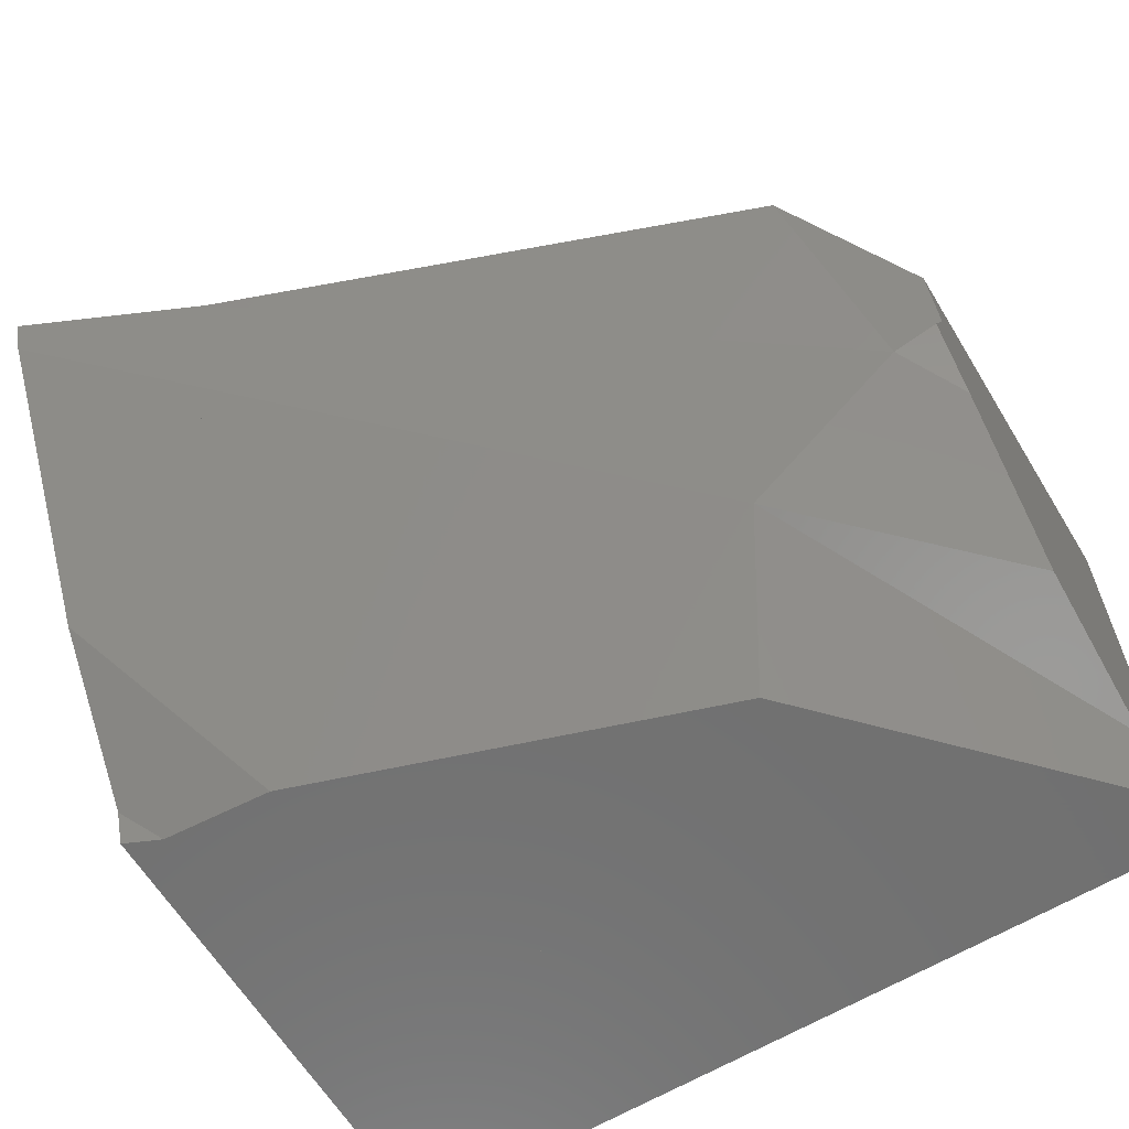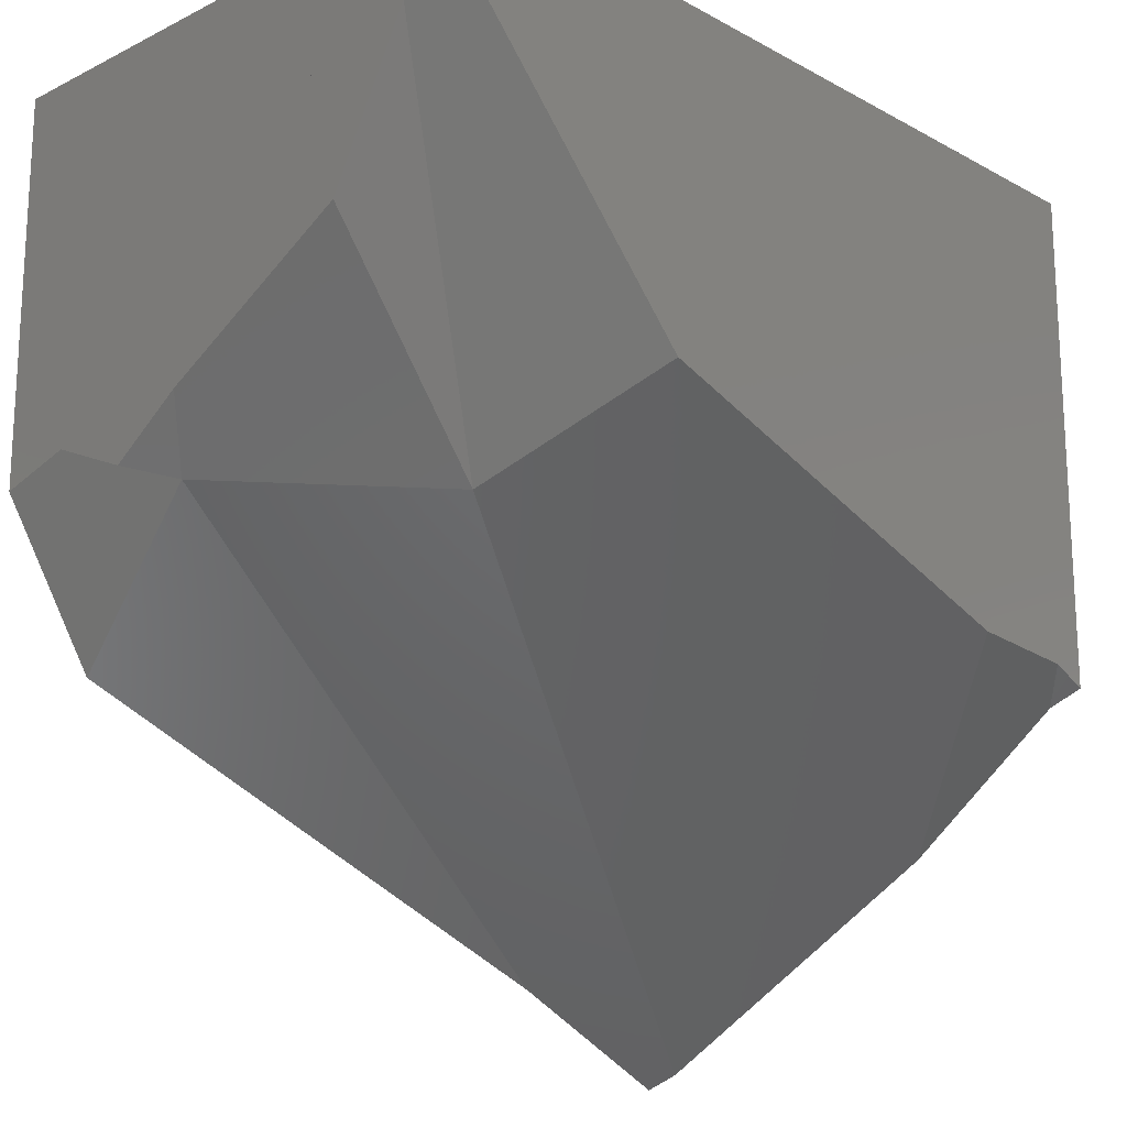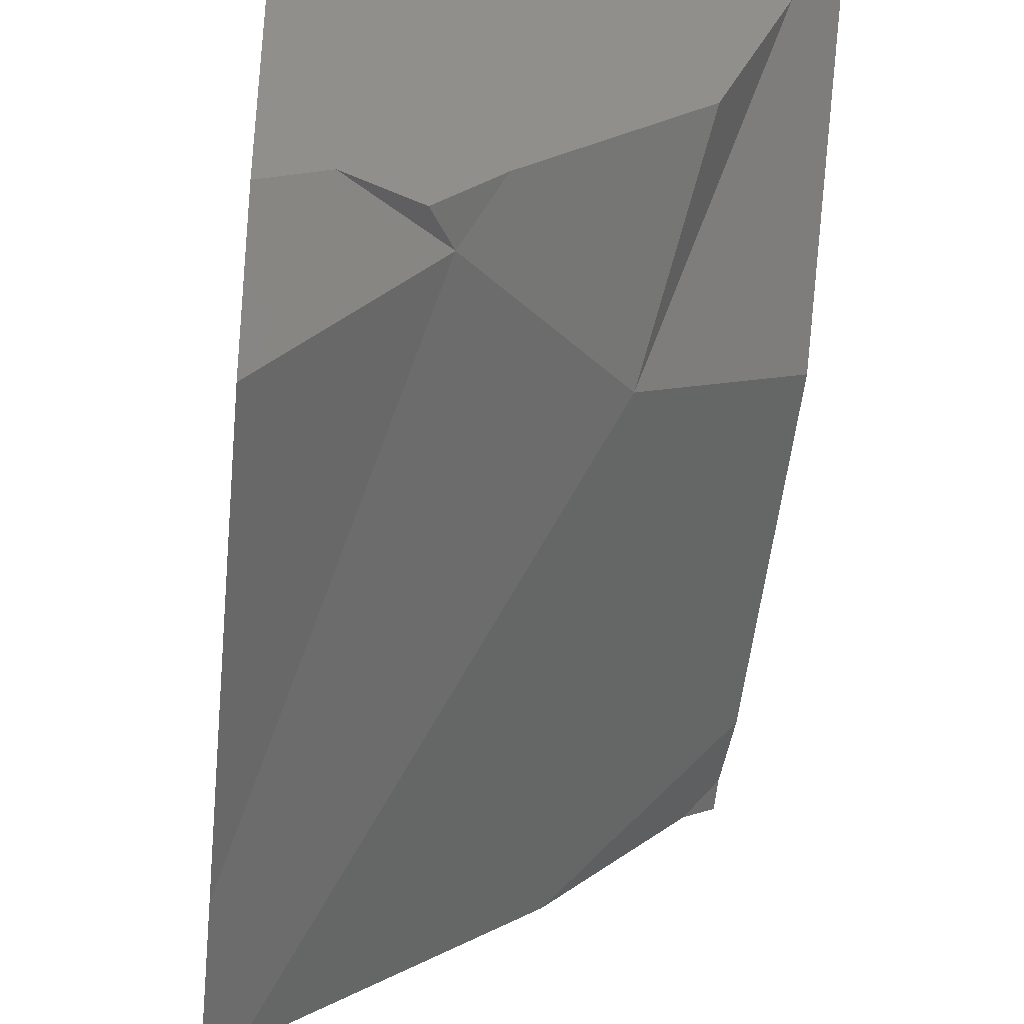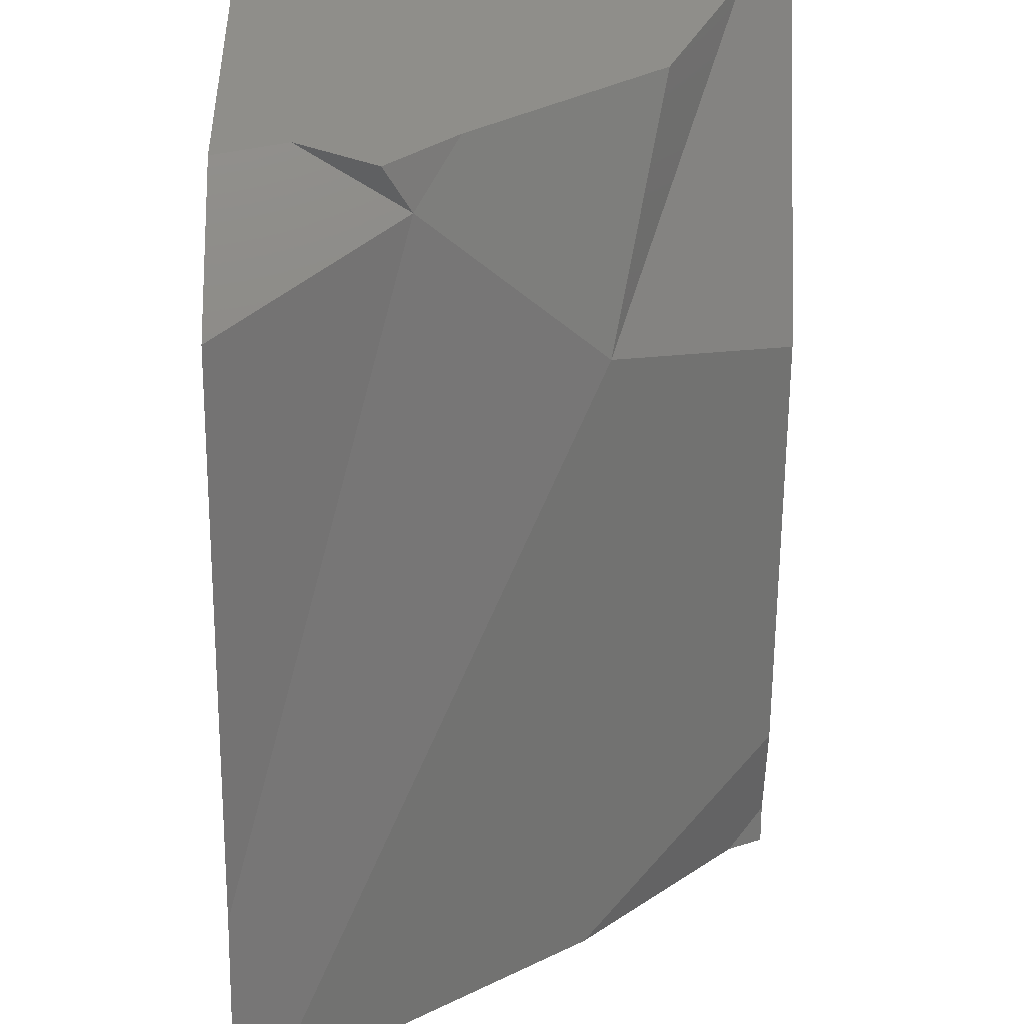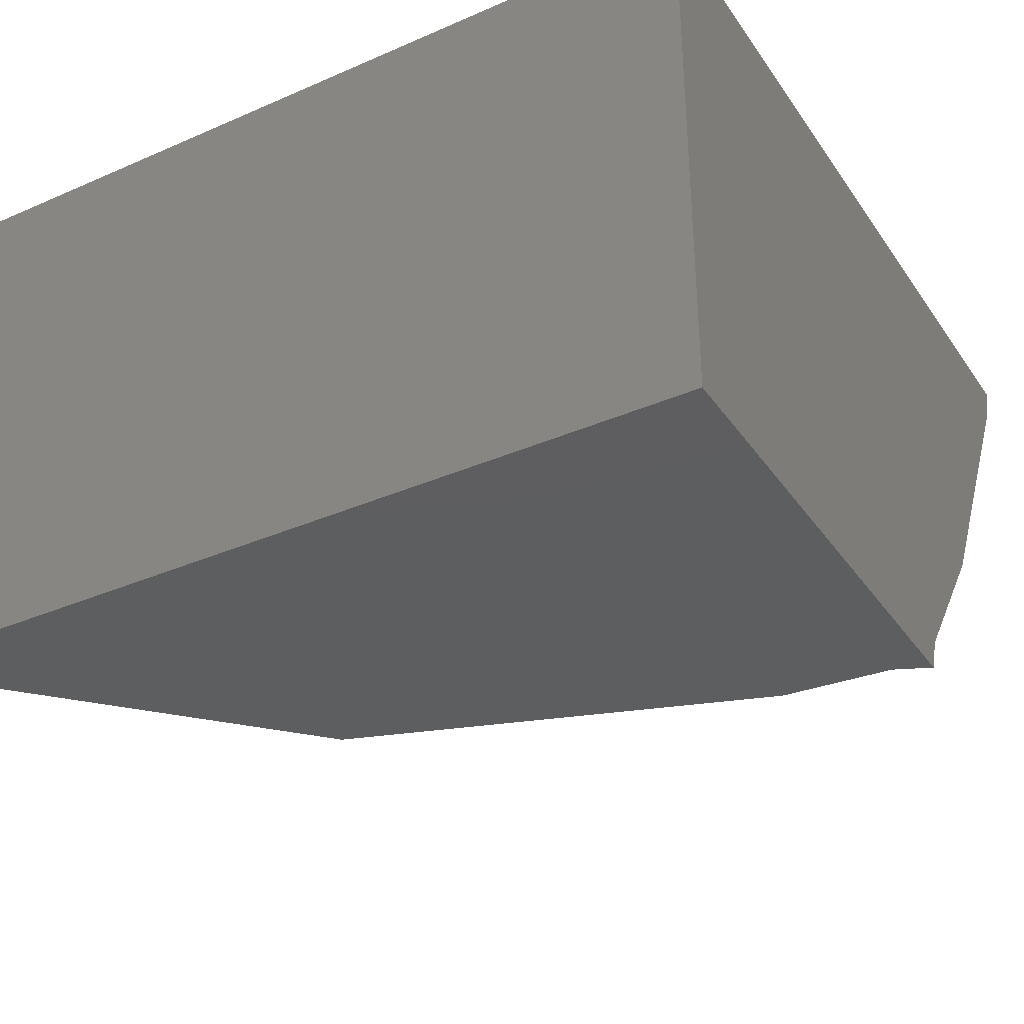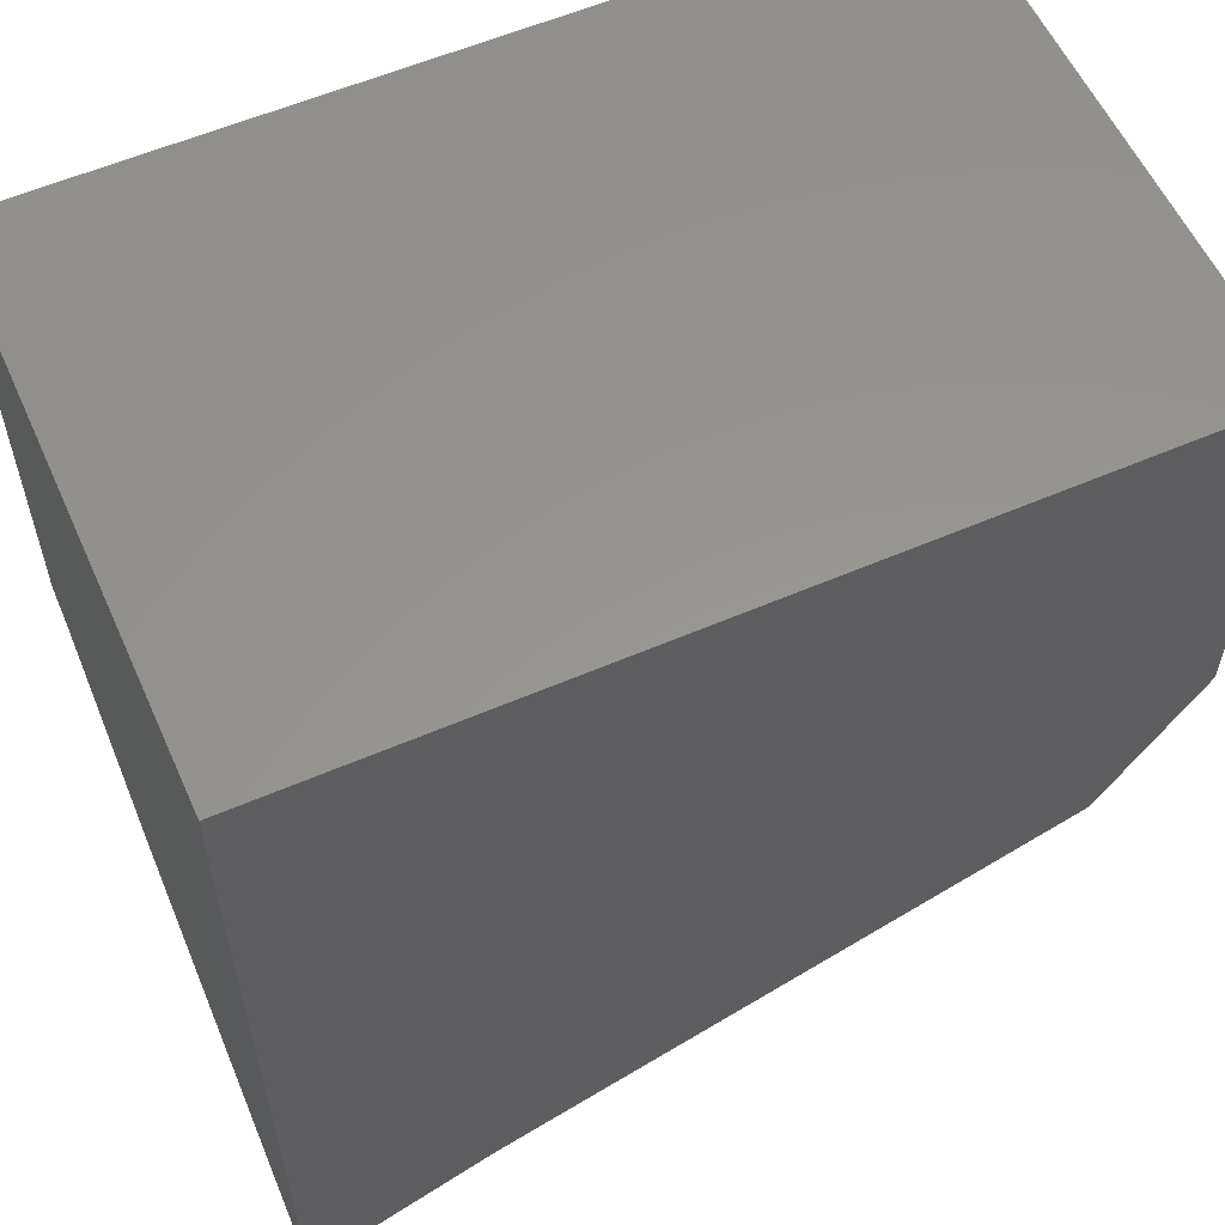
<metadata>
{"format":"stl","ext":"stl","renderer":"f3d","projection":"perspective","resolution":1024,"background":"white","views":[{"elev":-62.6,"azim":31.3,"up":"+Z"},{"elev":-18.1,"azim":133.7,"up":"+Y"},{"elev":-36.5,"azim":83.6,"up":"+Y"},{"elev":-45.5,"azim":89.6,"up":"+Y"},{"elev":-35.1,"azim":-150.0,"up":"+Z"},{"elev":57.7,"azim":-24.1,"up":"+Y"}]}
</metadata>
<code>
# stl→obj: 108 verts, 174 faces
v 0.05556 0.102 0.03674
v 0.05556 0.102 -0.0358
v 0.0493 0.102 -0.03674
v -0.05556 0.102 -0.03674
v -0.05556 0.102 0.03674
v 0.05556 0.102 -0.03674
v -0.05556 0.01051 0.001029
v -0.02961 0.009739 0.0181
v -0.05556 -0.006795 0.03191
v -0.05556 -0.008427 0.03674
v -0.01666 0.01089 0.03225
v -0.03147 0.002598 0.03674
v -0.009998 0.01072 0.03674
v 0.04335 0.03134 0.03674
v 0.04297 0.03075 0.03674
v 0.04317 0.03126 0.036
v -0.02537 0.01244 0.01584
v -0.0349 0.009897 0.01462
v -0.002048 0.01907 0.02782
v 0.05537 0.05052 0.03674
v 0.04935 0.04786 0.01224
v 0.0541 0.05224 0.0235
v 0.05556 0.05228 0.02394
v 0.05556 0.04883 0.01596
v 0.05475 0.0545 0.007206
v 0.05215 0.05486 0.00327
v 0.05556 0.05446 0.007928
v 0.05556 0.05439 0.008418
v 0.05556 0.04942 0.01731
v 0.0398 0.05656 -0.01541
v 0.02758 0.04619 -0.01235
v 0.03408 0.05631 -0.01638
v -0.05076 0.0373 -0.03674
v -0.05556 0.0334 -0.03206
v -0.05556 0.03512 -0.03674
v -0.03593 0.03834 -0.03674
v -0.05277 0.02004 -0.01427
v -0.05556 0.0204 -0.01501
v 0.02032 0.0574 -0.03674
v 0.02105 0.05819 -0.03674
v -0.05556 0.01701 -0.01056
v 0.05556 0.05358 0.02695
v 0.05556 0.05081 0.03674
v 0.05556 0.05608 0.005403
v 0.05431 0.05456 0.006531
v 0.05556 0.06337 -0.007633
v 0.05556 0.06213 -0.003248
v 0.05556 0.05549 0.006459
v 0.05556 0.08971 -0.0297
v 0.05556 0.06993 -0.01934
v 0.05063 0.06574 -0.01811
v 0.0422 0.06893 -0.02142
v 0.04008 0.0786 -0.03674
v 0.04792 0.07783 -0.02497
v 0.02634 0.05743 -0.02849
v 0.05556 0.09519 -0.03674
v 0.05556 0.0924 -0.03317
v 0.05556 0.102 -0.03662
v 0.05556 0.102 -0.03649
v 0.05556 0.101 -0.03562
v 0.05556 0.06804 -0.01598
v 0.05556 0.0774 -0.01552
v 0.05556 0.102 -0.01432
v 0.05556 0.09108 0.03674
v 0.05556 0.09198 -0.01481
v -0.05556 0.009233 0.003314
v -0.05556 0.01134 0.004071
v -0.05556 0.0081 0.03674
v -0.05556 0.01508 0.01777
v -0.05556 0.02024 0.03674
v -0.05556 0.02873 -0.01937
v -0.05556 0.05298 -0.03674
v -0.05556 0.05229 -0.03171
v -0.05556 0.01909 0.006852
v -0.05556 0.04574 0.01642
v -0.05556 0.04297 0.03674
v -0.05556 0.06189 -0.03674
v -0.05556 0.06819 -0.03674
v -0.05556 0.06712 0.02409
v -0.05556 0.0669 0.03674
v -0.05556 0.102 0.03662
v -0.01256 0.01125 0.03674
v -0.03726 0.01642 0.03674
v 0.009901 0.01824 0.03674
v 0.01228 0.02262 0.03674
v 0.01531 0.024 0.03674
v -0.02415 0.01368 0.03674
v 0.01265 0.02331 0.03674
v 0.04818 0.03905 0.03674
v 0.02403 0.04428 0.03674
v 0.03466 0.04911 0.03674
v 0.02635 0.04855 0.03674
v 0.04861 0.08957 0.03674
v 0.05538 0.102 0.03674
v -0.02316 0.04267 -0.03674
v -0.02628 0.04843 -0.03674
v -0.009355 0.05612 -0.03674
v -0.02971 0.05474 -0.03674
v 0.006262 0.05718 -0.03674
v 0.00558 0.06291 -0.03674
v 0.00455 0.07157 -0.03674
v 0.05507 0.102 -0.03674
v 0.0009272 0.102 -0.03674
v -0.03728 0.06868 -0.03674
v 0.003111 0.08367 -0.03674
v -0.03897 0.0718 -0.03674
v -0.01458 0.0771 -0.03674
v -0.05538 0.102 -0.03674
f 1 2 3
f 1 3 4
f 1 4 5
f 6 3 2
f 7 8 9
f 10 9 8
f 10 8 11
f 10 11 12
f 12 11 13
f 14 15 16
f 17 8 18
f 8 17 19
f 8 19 11
f 13 11 19
f 13 19 16
f 13 16 15
f 20 14 16
f 20 16 21
f 20 21 22
f 23 22 21
f 23 21 24
f 25 21 26
f 27 24 21
f 27 21 25
f 27 28 29
f 27 29 24
f 28 23 29
f 30 31 32
f 33 34 35
f 36 37 38
f 36 38 34
f 36 34 33
f 39 31 37
f 39 37 36
f 40 32 31
f 40 31 39
f 21 31 30
f 21 30 26
f 38 37 41
f 31 17 18
f 31 18 7
f 31 7 41
f 31 41 37
f 17 31 21
f 17 21 19
f 19 21 16
f 42 43 20
f 42 20 22
f 42 22 23
f 44 45 26
f 44 26 46
f 46 47 44
f 44 48 25
f 44 25 45
f 48 27 25
f 28 27 48
f 23 28 44
f 23 44 47
f 23 47 42
f 49 50 51
f 49 51 52
f 53 54 52
f 53 52 55
f 53 55 40
f 56 49 54
f 56 54 53
f 57 58 59
f 57 59 60
f 57 60 49
f 56 6 58
f 56 58 57
f 61 51 50
f 50 60 62
f 50 62 61
f 59 63 62
f 51 30 32
f 51 32 52
f 52 32 55
f 46 26 30
f 46 30 51
f 46 51 61
f 64 43 46
f 64 46 61
f 64 61 65
f 1 64 65
f 1 65 63
f 66 67 7
f 10 68 69
f 10 69 67
f 10 67 66
f 10 66 9
f 68 70 69
f 38 71 34
f 72 35 71
f 72 71 73
f 7 67 74
f 7 74 71
f 7 71 38
f 7 38 41
f 74 67 69
f 74 75 73
f 74 73 71
f 70 76 75
f 70 75 74
f 70 74 69
f 77 72 73
f 78 77 73
f 78 73 75
f 78 75 79
f 76 80 79
f 76 79 75
f 4 78 79
f 4 79 81
f 80 5 81
f 80 81 79
f 13 82 12
f 68 10 82
f 68 82 83
f 70 68 83
f 82 13 84
f 82 84 85
f 14 86 85
f 14 85 84
f 14 84 15
f 87 82 85
f 87 85 88
f 86 88 85
f 86 14 89
f 83 87 88
f 83 88 90
f 20 91 90
f 20 90 88
f 20 88 86
f 20 86 89
f 76 70 83
f 76 83 90
f 76 90 92
f 91 92 90
f 80 76 92
f 80 92 93
f 43 64 93
f 43 93 92
f 43 92 20
f 5 80 93
f 5 93 94
f 64 1 94
f 64 94 93
f 95 96 97
f 95 97 40
f 95 40 39
f 33 96 95
f 33 95 36
f 96 98 97
f 35 72 98
f 35 98 96
f 40 99 100
f 40 100 53
f 6 56 53
f 6 53 100
f 6 100 101
f 6 101 102
f 101 103 102
f 99 98 104
f 99 104 105
f 72 77 104
f 72 104 98
f 104 106 107
f 77 78 106
f 77 106 104
f 106 108 103
f 106 103 105
f 106 105 107
f 78 4 108
f 78 108 106

</code>
